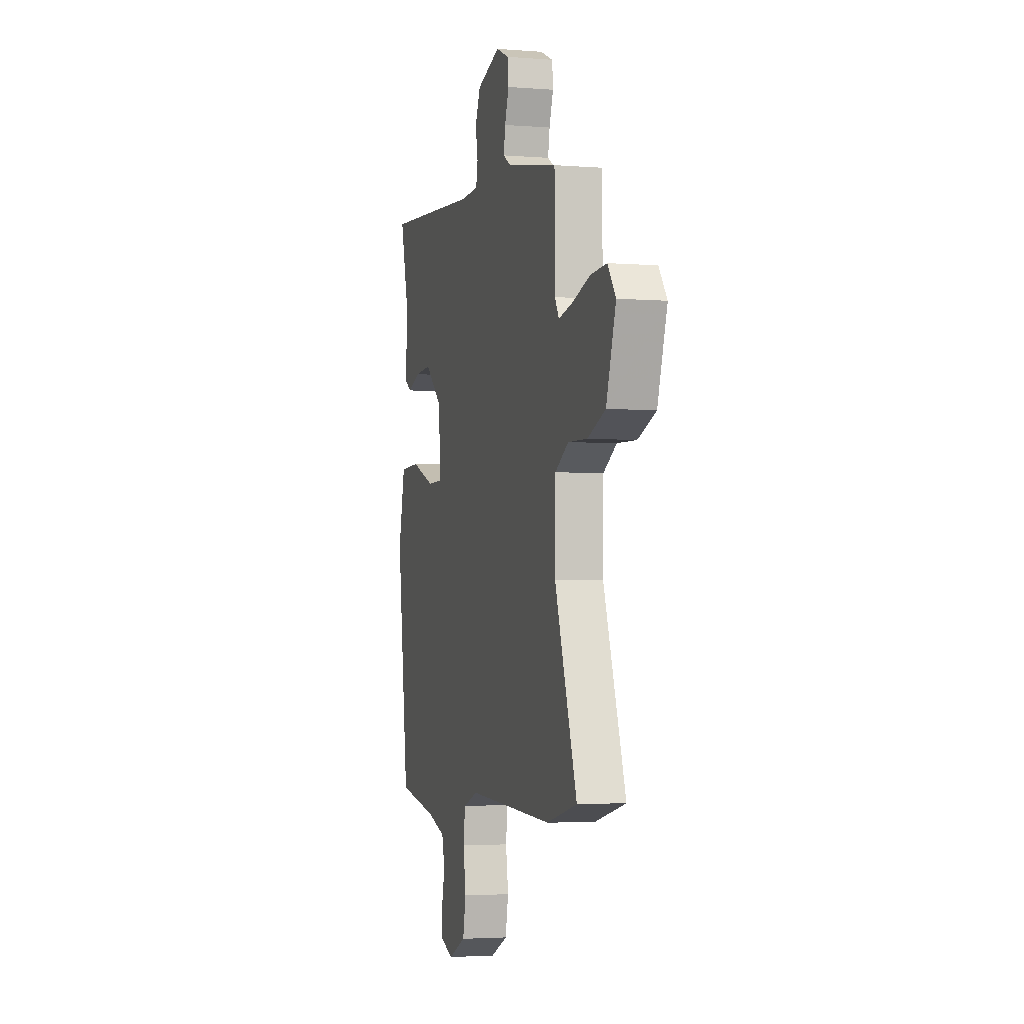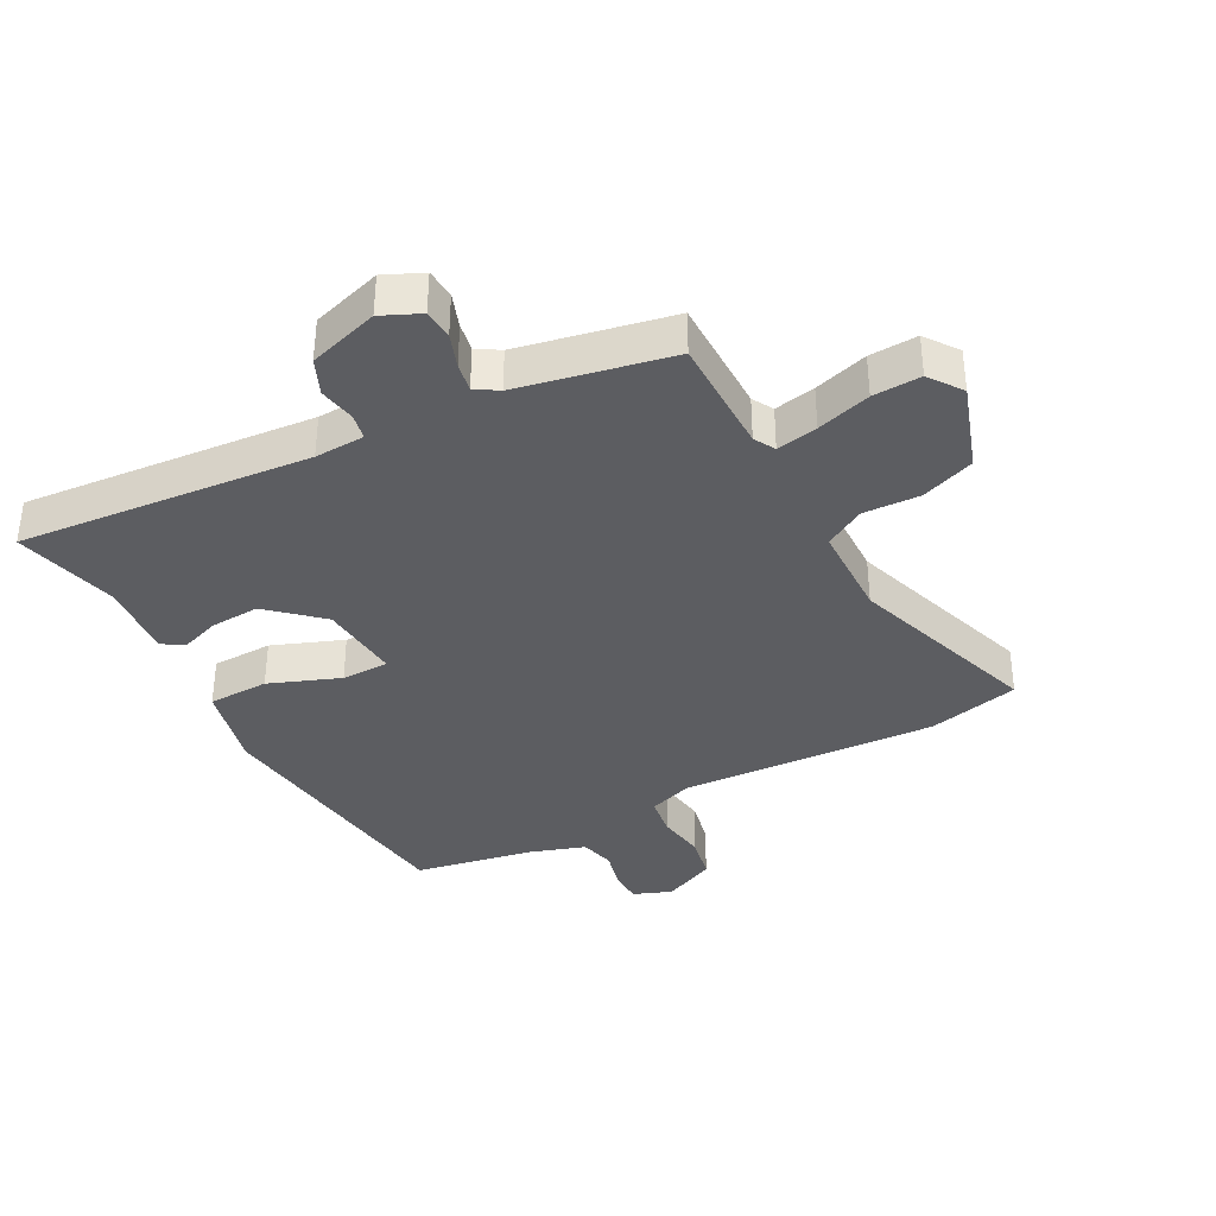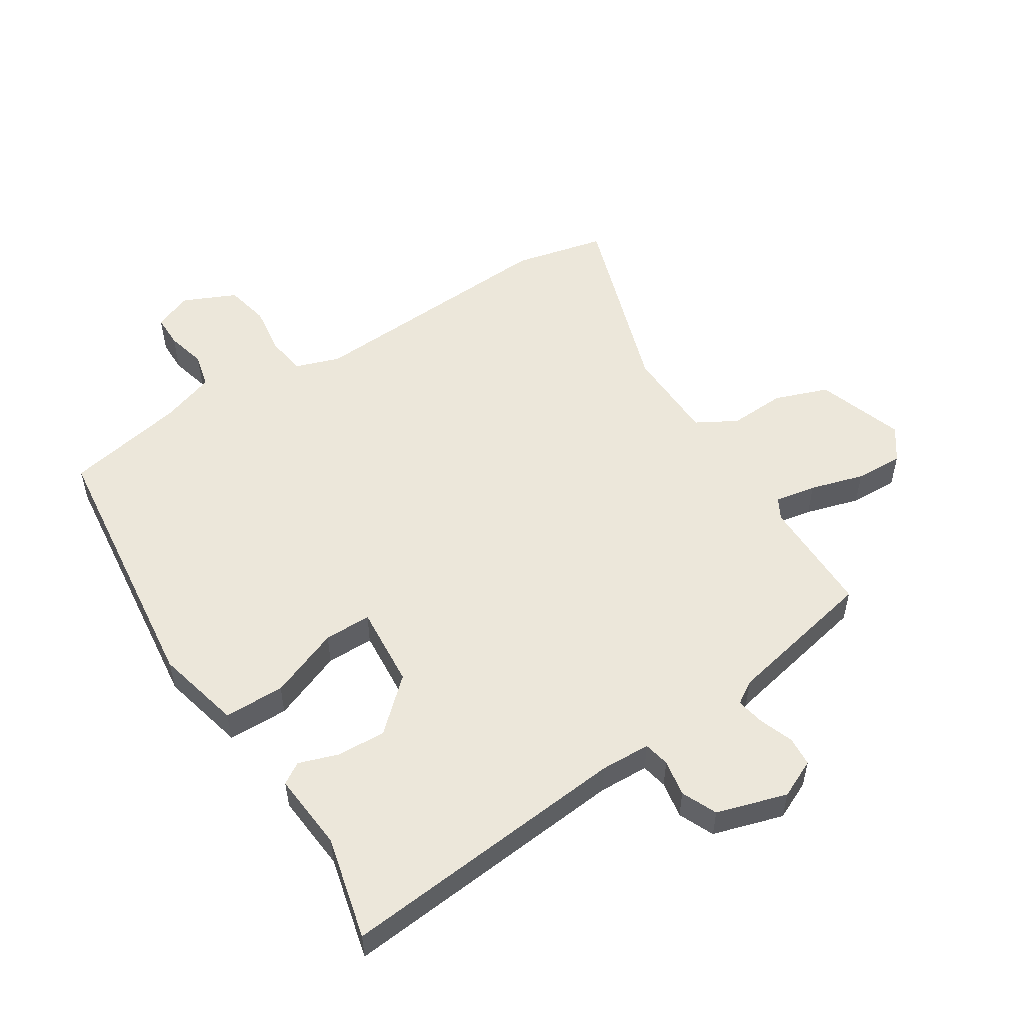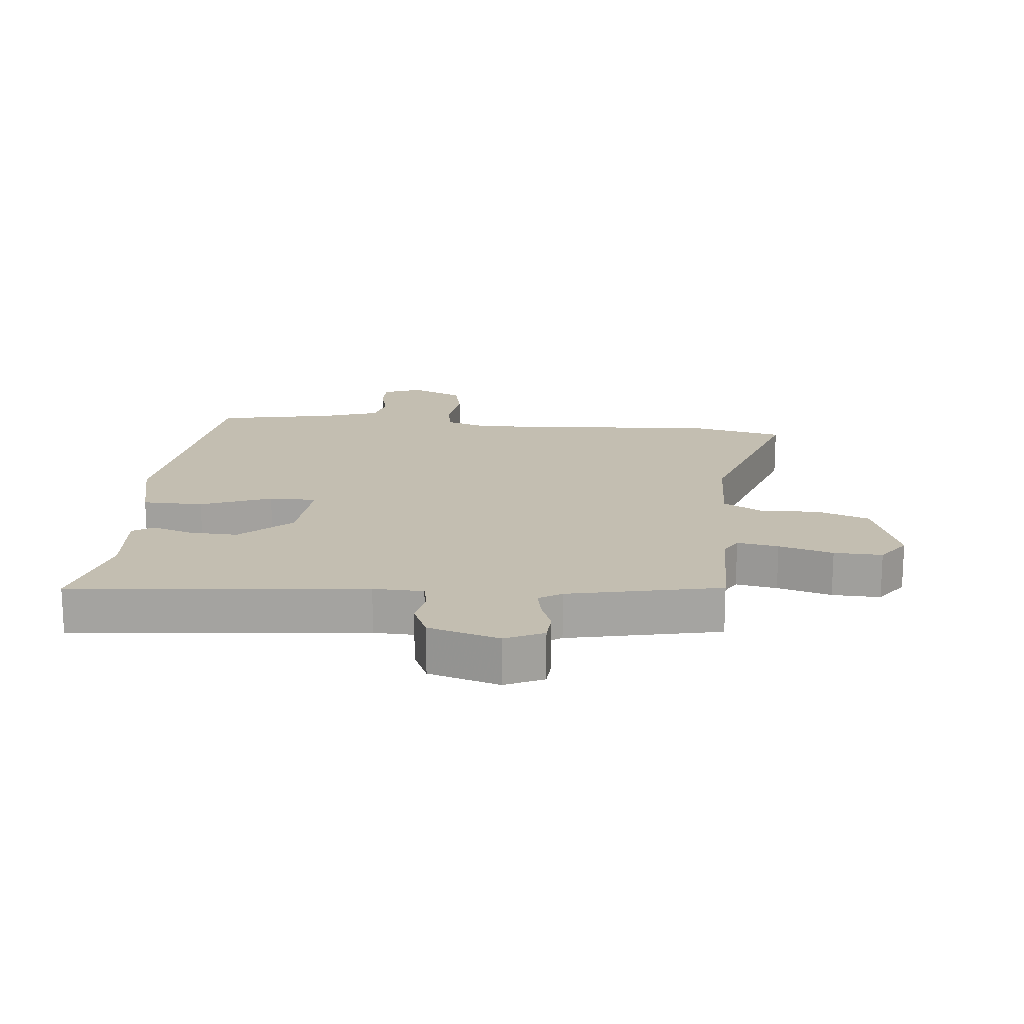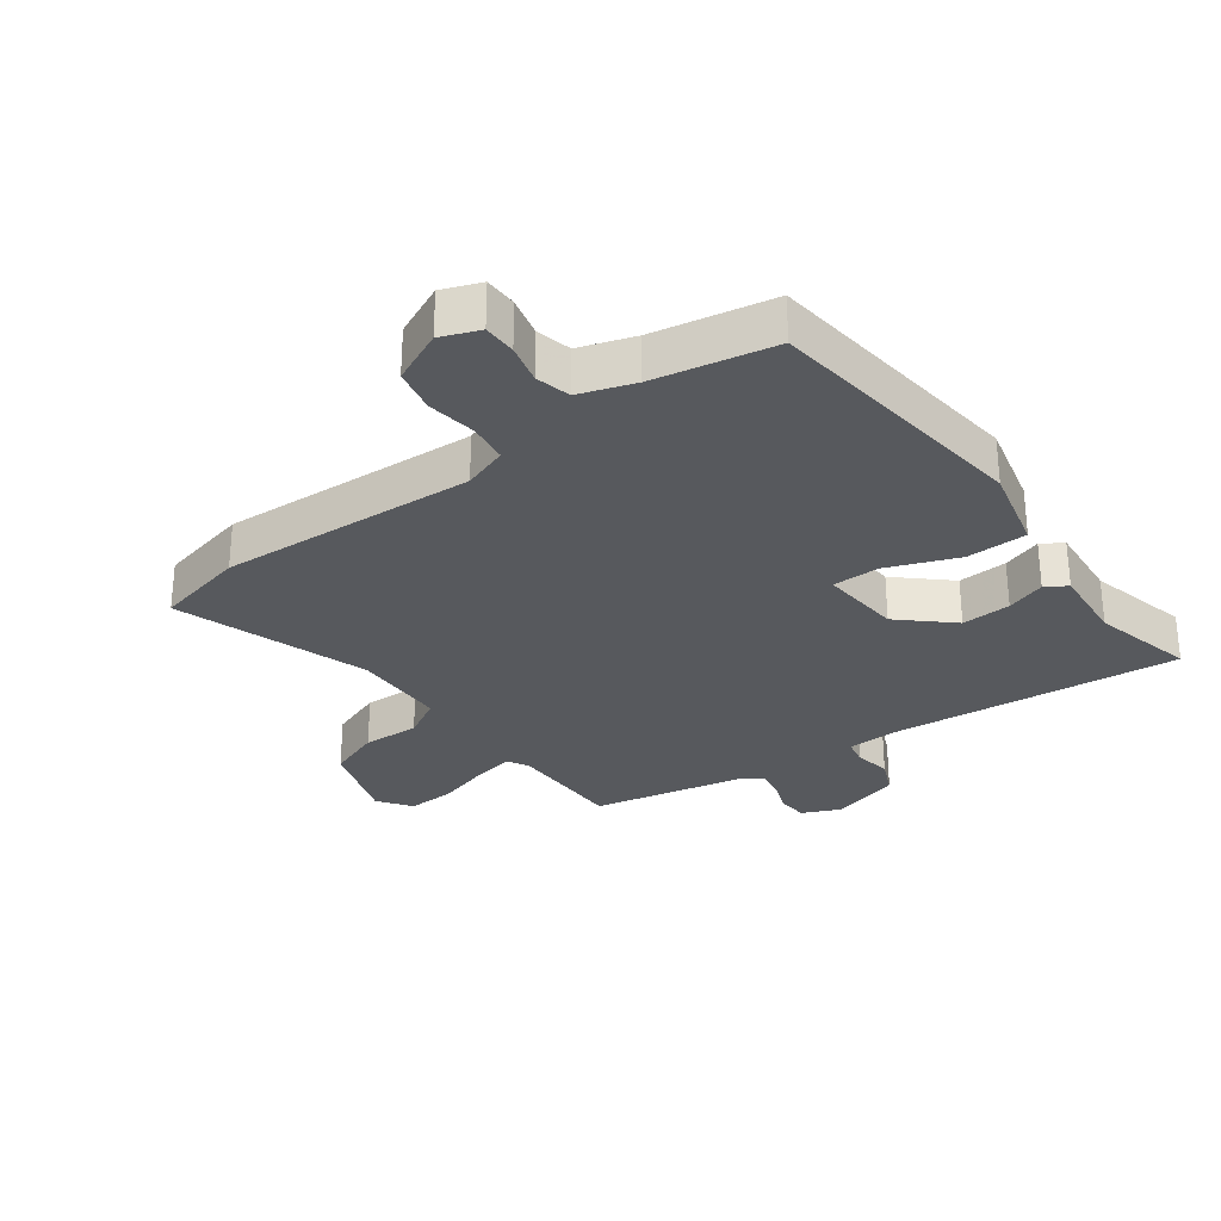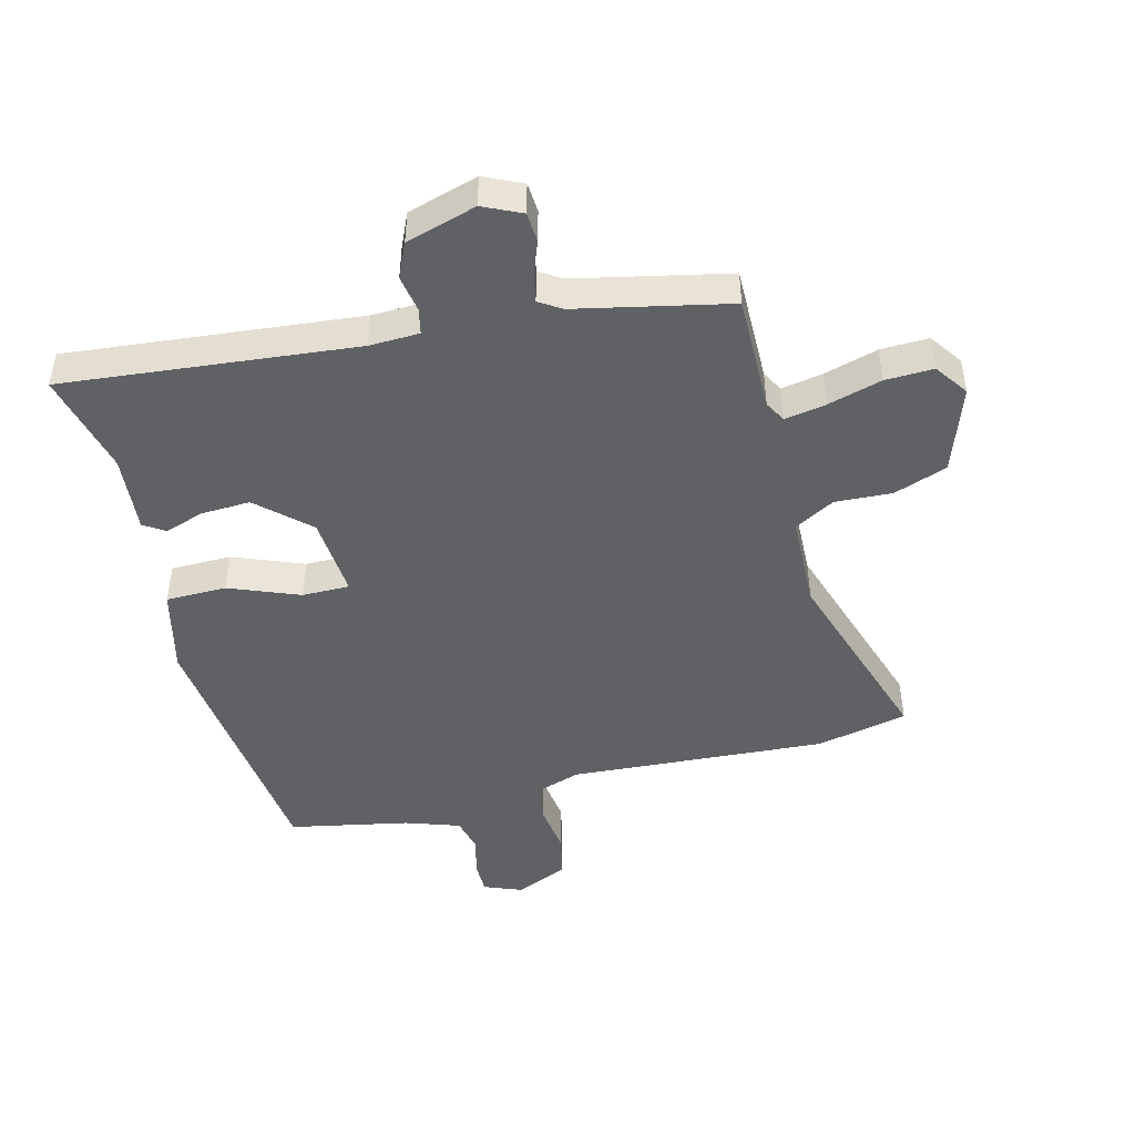
<metadata>
{"format":"obj","ext":"obj","renderer":"f3d","projection":"perspective","resolution":1024,"background":"white","views":[{"elev":-3.2,"azim":74.9,"up":"+Z"},{"elev":-36.8,"azim":27.6,"up":"+Y"},{"elev":53.6,"azim":-33.3,"up":"+Y"},{"elev":17.2,"azim":4.7,"up":"+Y"},{"elev":-29.4,"azim":-144.3,"up":"+Y"},{"elev":-46.4,"azim":13.3,"up":"+Y"}]}
</metadata>
<code>
v 0.49 0.07 0.41
v 0.492 0.07 0.223
v 0.511 0.07 0.19
v 0.576 0.07 0.203
v 0.661 0.07 0.229
v 0.737 0.07 0.233
v 0.775 0.07 0.181
v 0.73 0.07 0.043
v 0.646 0.07 0.011
v 0.556 0.07 0.014
v 0.493 0.07 -0.023
v 0.491 0.07 -0.173
v 0.595 0.07 -0.477
v 0.451 0.07 -0.512
v 0.043 0.07 -0.494
v -0.027 0.07 -0.519
v -0.035 0.07 -0.582
v -0.023 0.07 -0.66
v -0.037 0.07 -0.73
v -0.12 0.07 -0.769
v -0.181 0.07 -0.746
v -0.182 0.07 -0.694
v -0.167 0.07 -0.631
v -0.181 0.07 -0.576
v -0.268 0.07 -0.548
v -0.458 0.07 -0.514
v -0.513 0.07 -0.086
v -0.482 0.07 0.05
v -0.386 0.07 0.053
v -0.274 0.07 0.011
v -0.199 0.07 0.012
v -0.211 0.07 0.142
v -0.292 0.07 0.214
v -0.37 0.07 0.209
v -0.432 0.07 0.187
v -0.466 0.07 0.208
v -0.457 0.07 0.332
v -0.499 0.07 0.495
v -0.036 0.07 0.458
v 0.043 0.07 0.462
v 0.051 0.07 0.503
v 0.04 0.07 0.561
v 0.064 0.07 0.617
v 0.175 0.07 0.652
v 0.236 0.07 0.625
v 0.24 0.07 0.578
v 0.221 0.07 0.524
v 0.213 0.07 0.479
v 0.249 0.07 0.457
v 0.49 0 0.41
v 0.492 0 0.223
v 0.511 0 0.19
v 0.576 0 0.203
v 0.661 0 0.229
v 0.737 0 0.233
v 0.775 0 0.181
v 0.73 0 0.043
v 0.646 0 0.011
v 0.556 0 0.014
v 0.493 0 -0.023
v 0.491 0 -0.173
v 0.595 0 -0.477
v 0.451 0 -0.512
v 0.043 0 -0.494
v -0.027 0 -0.519
v -0.035 0 -0.582
v -0.023 0 -0.66
v -0.037 0 -0.73
v -0.12 0 -0.769
v -0.181 0 -0.746
v -0.182 0 -0.694
v -0.167 0 -0.631
v -0.181 0 -0.576
v -0.268 0 -0.548
v -0.458 0 -0.514
v -0.513 0 -0.086
v -0.482 0 0.05
v -0.386 0 0.053
v -0.274 0 0.011
v -0.199 0 0.012
v -0.211 0 0.142
v -0.292 0 0.214
v -0.37 0 0.209
v -0.432 0 0.187
v -0.466 0 0.208
v -0.457 0 0.332
v -0.499 0 0.495
v -0.036 0 0.458
v 0.043 0 0.462
v 0.051 0 0.503
v 0.04 0 0.561
v 0.064 0 0.617
v 0.175 0 0.652
v 0.236 0 0.625
v 0.24 0 0.578
v 0.221 0 0.524
v 0.213 0 0.479
v 0.249 0 0.457
f 45 46 47
f 44 45 47
f 43 44 47
f 42 43 47
f 41 42 47
f 40 41 47 48
f 37 38 39
f 37 39 40
f 36 37 40
f 35 36 40
f 34 35 40
f 40 48 49
f 34 40 49
f 33 34 49
f 28 29 30
f 27 28 30
f 26 27 30
f 25 26 30
f 24 25 30 31
f 23 24 31
f 21 22 23
f 20 21 23
f 19 20 23
f 18 19 23
f 17 18 23
f 16 17 23 31
f 15 16 31 32
f 14 15 32
f 13 14 32
f 12 13 32
f 8 9 10
f 7 8 10
f 6 7 10
f 5 6 10
f 4 5 10
f 3 4 10 11
f 2 3 11
f 32 33 49
f 12 32 49
f 11 12 49
f 2 11 49
f 1 2 49
f 96 95 94
f 96 94 93
f 96 93 92
f 96 92 91
f 96 91 90
f 97 96 90 89
f 88 87 86
f 89 88 86
f 89 86 85
f 89 85 84
f 89 84 83
f 98 97 89
f 98 89 83
f 98 83 82
f 79 78 77
f 79 77 76
f 79 76 75
f 79 75 74
f 80 79 74 73
f 80 73 72
f 72 71 70
f 72 70 69
f 72 69 68
f 72 68 67
f 72 67 66
f 80 72 66 65
f 81 80 65 64
f 81 64 63
f 81 63 62
f 81 62 61
f 59 58 57
f 59 57 56
f 59 56 55
f 59 55 54
f 59 54 53
f 60 59 53 52
f 60 52 51
f 98 82 81
f 98 81 61
f 98 61 60
f 98 60 51
f 98 51 50
f 1 50 51 2
f 2 51 52 3
f 3 52 53 4
f 4 53 54 5
f 5 54 55 6
f 6 55 56 7
f 7 56 57 8
f 8 57 58 9
f 9 58 59 10
f 10 59 60 11
f 11 60 61 12
f 12 61 62 13
f 13 62 63 14
f 14 63 64 15
f 15 64 65 16
f 16 65 66 17
f 17 66 67 18
f 18 67 68 19
f 19 68 69 20
f 20 69 70 21
f 21 70 71 22
f 22 71 72 23
f 23 72 73 24
f 24 73 74 25
f 25 74 75 26
f 26 75 76 27
f 27 76 77 28
f 28 77 78 29
f 29 78 79 30
f 30 79 80 31
f 31 80 81 32
f 32 81 82 33
f 33 82 83 34
f 34 83 84 35
f 35 84 85 36
f 36 85 86 37
f 37 86 87 38
f 38 87 88 39
f 39 88 89 40
f 40 89 90 41
f 41 90 91 42
f 42 91 92 43
f 43 92 93 44
f 44 93 94 45
f 45 94 95 46
f 46 95 96 47
f 47 96 97 48
f 48 97 98 49
f 49 98 50 1

</code>
